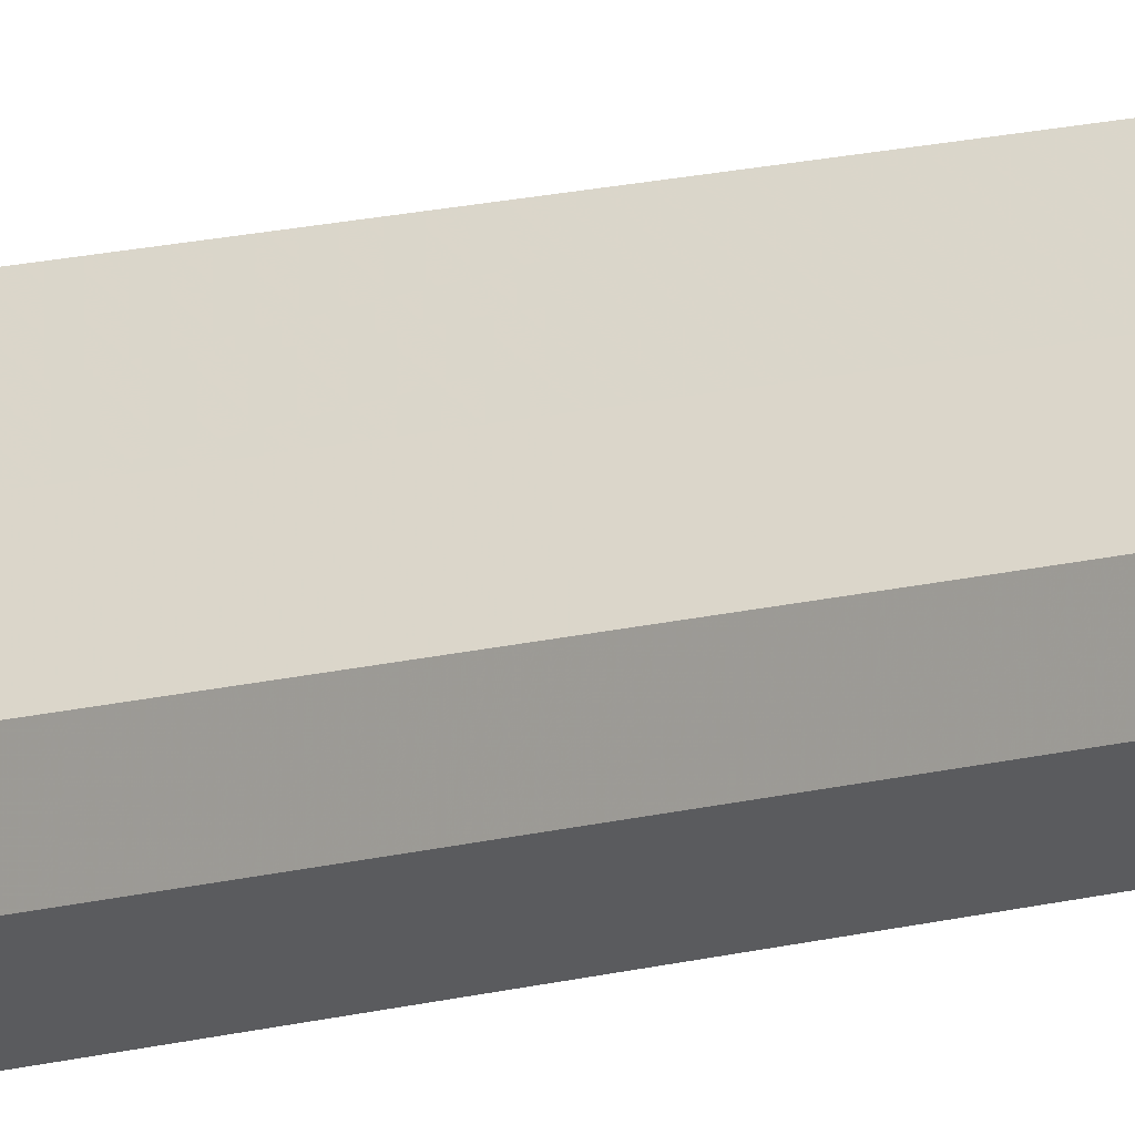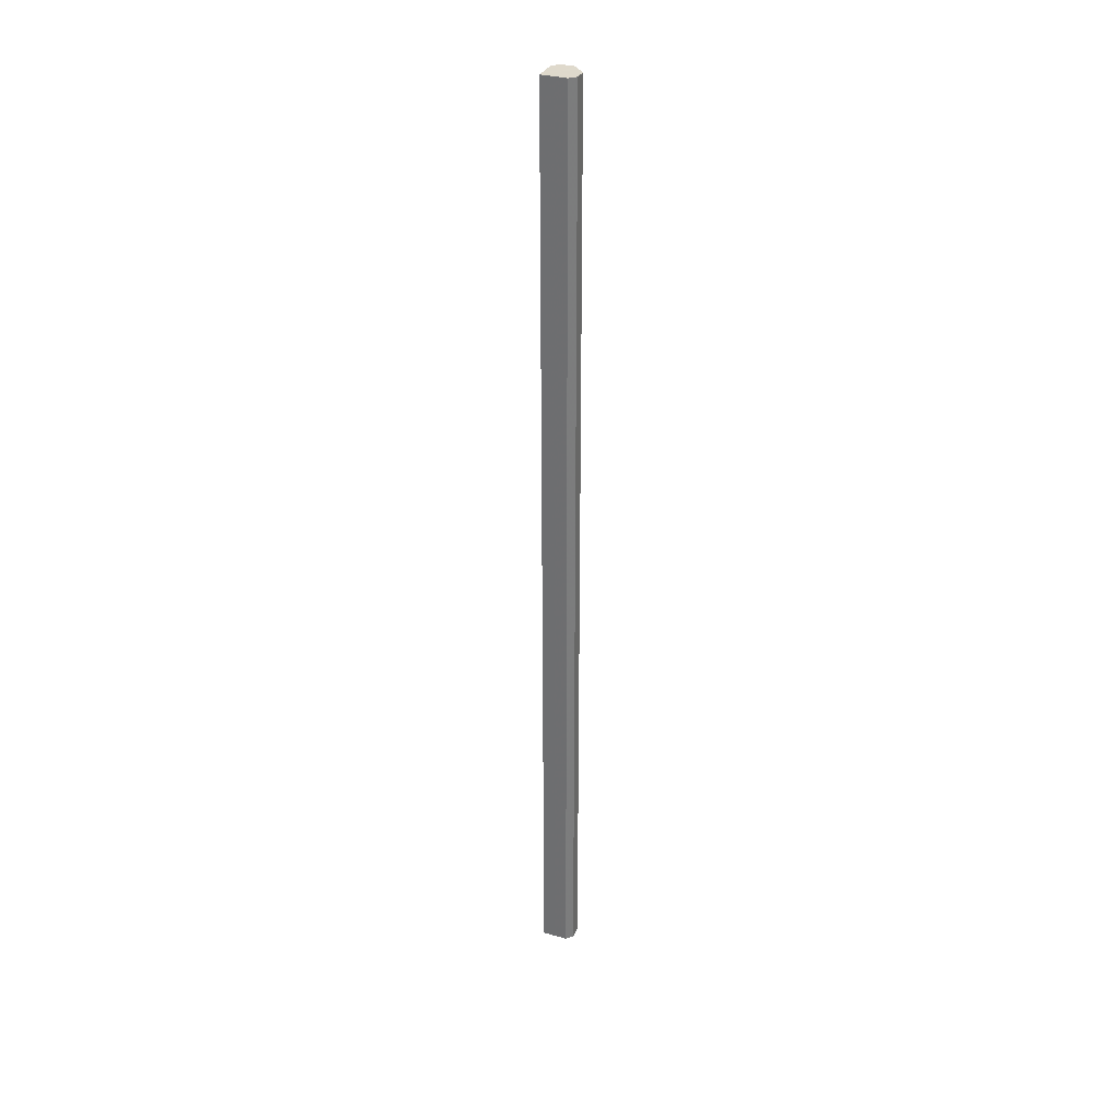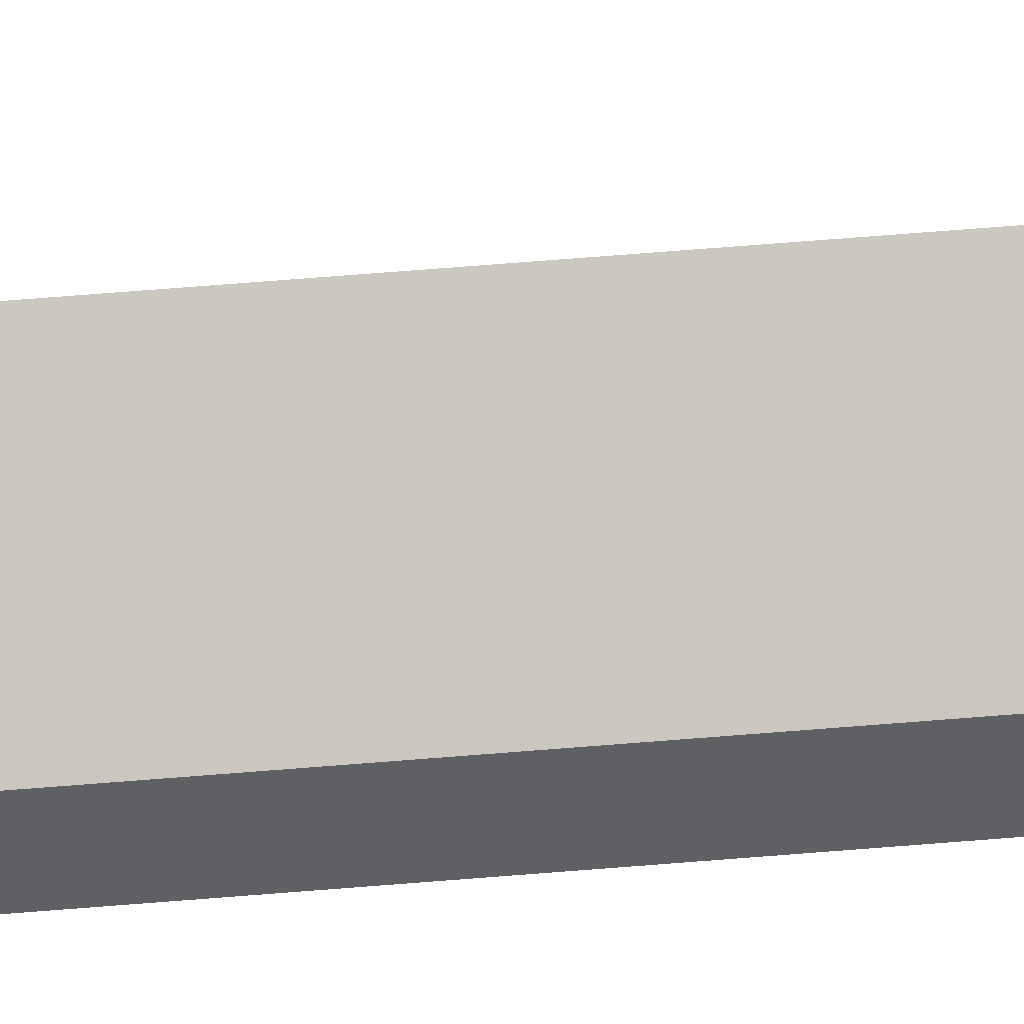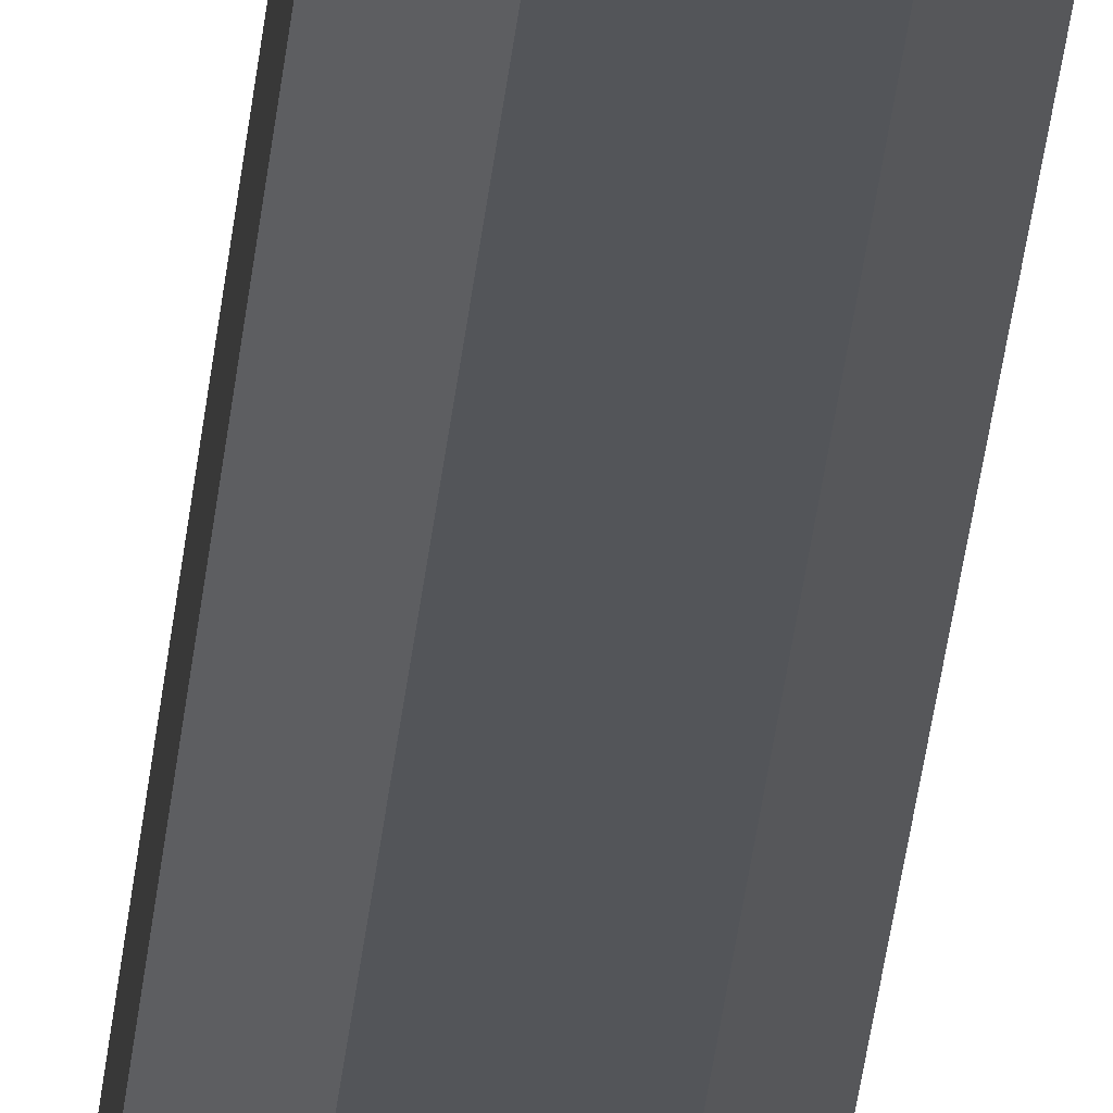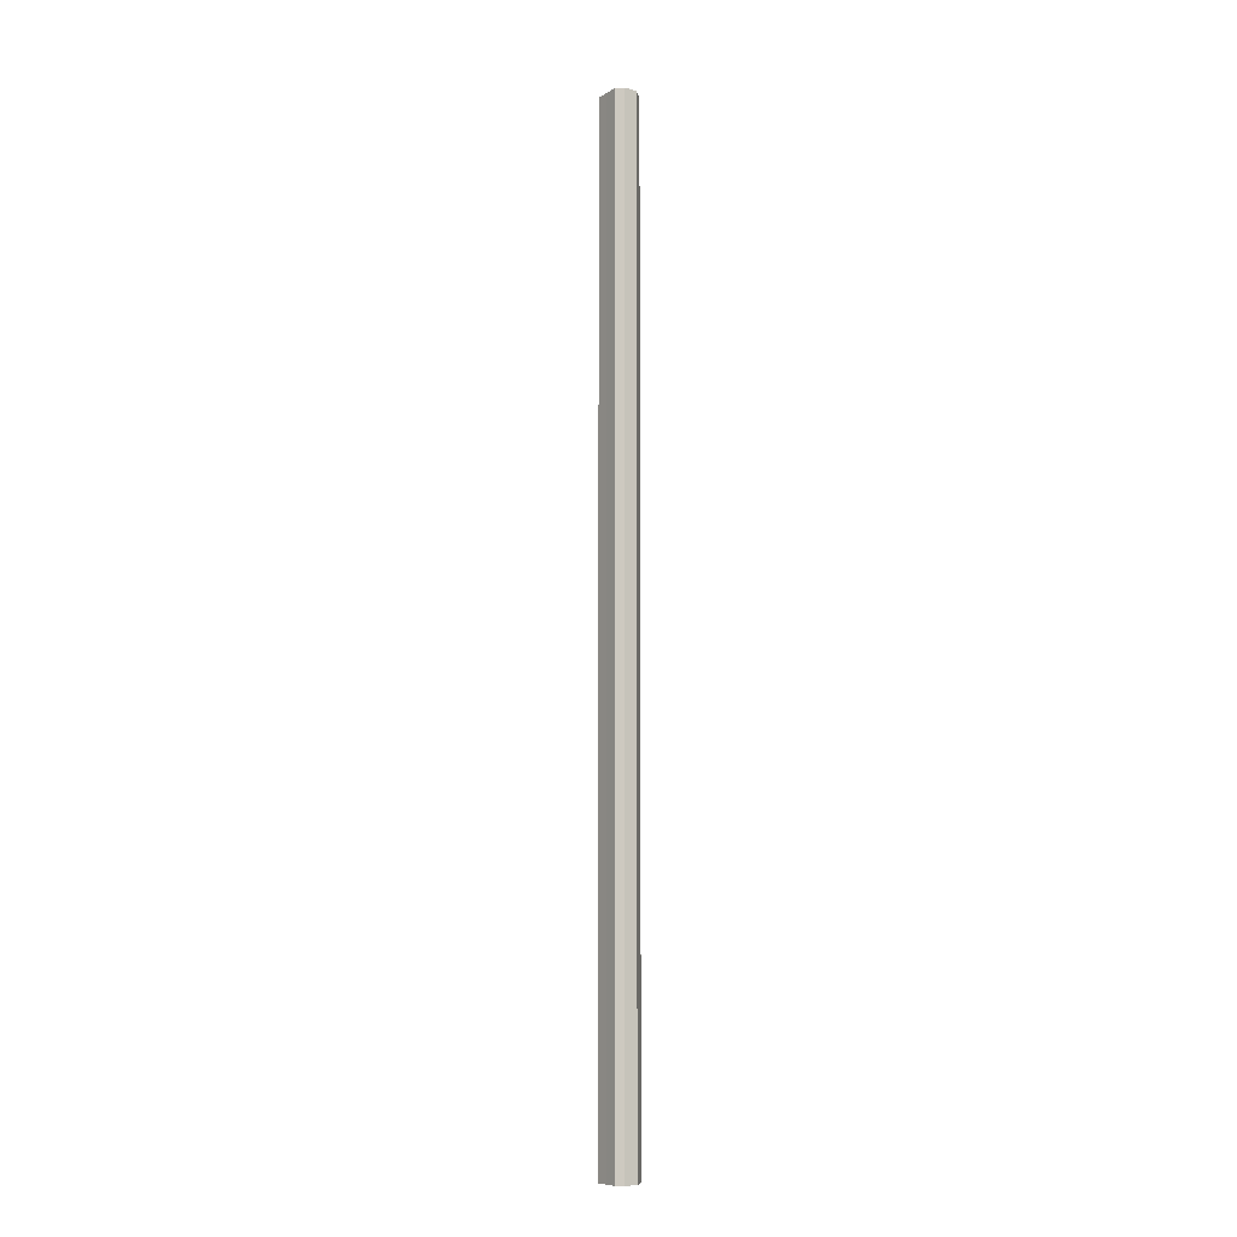
<metadata>
{"format":"obj","ext":"obj","renderer":"f3d","projection":"perspective","resolution":1024,"background":"white","views":[{"elev":5.9,"azim":35.4,"up":"+Y"},{"elev":32.2,"azim":-113.6,"up":"+Z"},{"elev":43.5,"azim":-96.2,"up":"+Y"},{"elev":-24.3,"azim":175.9,"up":"+Y"},{"elev":-8.7,"azim":-79.4,"up":"+Z"}]}
</metadata>
<code>
o 2294
v 2246 1880 14
v 2246 1880 14
v 2246 1880 15.07
v 2246 1880 14
v 2246 1880 15.07
v 2246 1880 14
v 2246 1880 15.07
v 2246 1880 14
v 2246 1880 15.07
v 2246 1880 14
v 2246 1880 15.07
v 2246 1880 14
v 2246 1880 15.07
v 2246 1880 14
v 2246 1880 15.07
v 2246 1880 14
v 2246 1880 15.07
v 2246 1880 14
v 2246 1880 15.07
v 2246 1880 14
v 2246 1880 15.07
v 2246 1880 14
v 2246 1880 15.07
v 2246 1880 14
v 2246 1880 15.07
v 2246 1880 14
v 2246 1880 15.07
v 2246 1880 14
v 2246 1880 15.07
v 2246 1880 14
v 2246 1880 15.07
v 2246 1880 14
v 2246 1880 15.07
v 2246 1880 14
v 2246 1880 15.07
v 2246 1880 14
v 2246 1880 15.07
v 2246 1880 14
v 2246 1880 15.07
v 2246 1880 14
v 2246 1880 15.07
v 2246 1880 14
v 2246 1880 14
v 2246 1880 14
v 2246 1880 14
v 2246 1880 14
v 2246 1880 14
v 2246 1880 14
v 2246 1880 14
v 2246 1880 14
v 2246 1880 14
v 2246 1880 15.07
v 2246 1880 15.07
v 2246 1880 15.07
v 2246 1880 15.07
v 2246 1880 15.07
v 2246 1880 15.07
v 2246 1880 15.07
v 2246 1880 15.07
v 2246 1880 15.07
v 2246 1880 15.07
v 2246 1880 15.07
f 1 2 3
f 2 4 5
f 6 1 7
f 4 8 9
f 10 6 11
f 8 12 13
f 12 14 15
f 16 10 17
f 18 16 19
f 20 18 21
f 21 22 23
f 23 24 25
f 25 26 27
f 27 28 29
f 29 30 31
f 31 32 33
f 33 34 35
f 35 36 37
f 37 38 39
f 39 40 41
f 42 40 43
f 42 44 40
f 42 43 45
f 42 46 44
f 42 45 47
f 42 48 46
f 42 47 49
f 42 50 48
f 42 49 51
f 42 51 50
f 52 53 54
f 52 55 53
f 52 54 56
f 52 57 55
f 52 56 58
f 52 59 57
f 52 58 60
f 52 61 59
f 52 60 62
f 52 62 61

</code>
